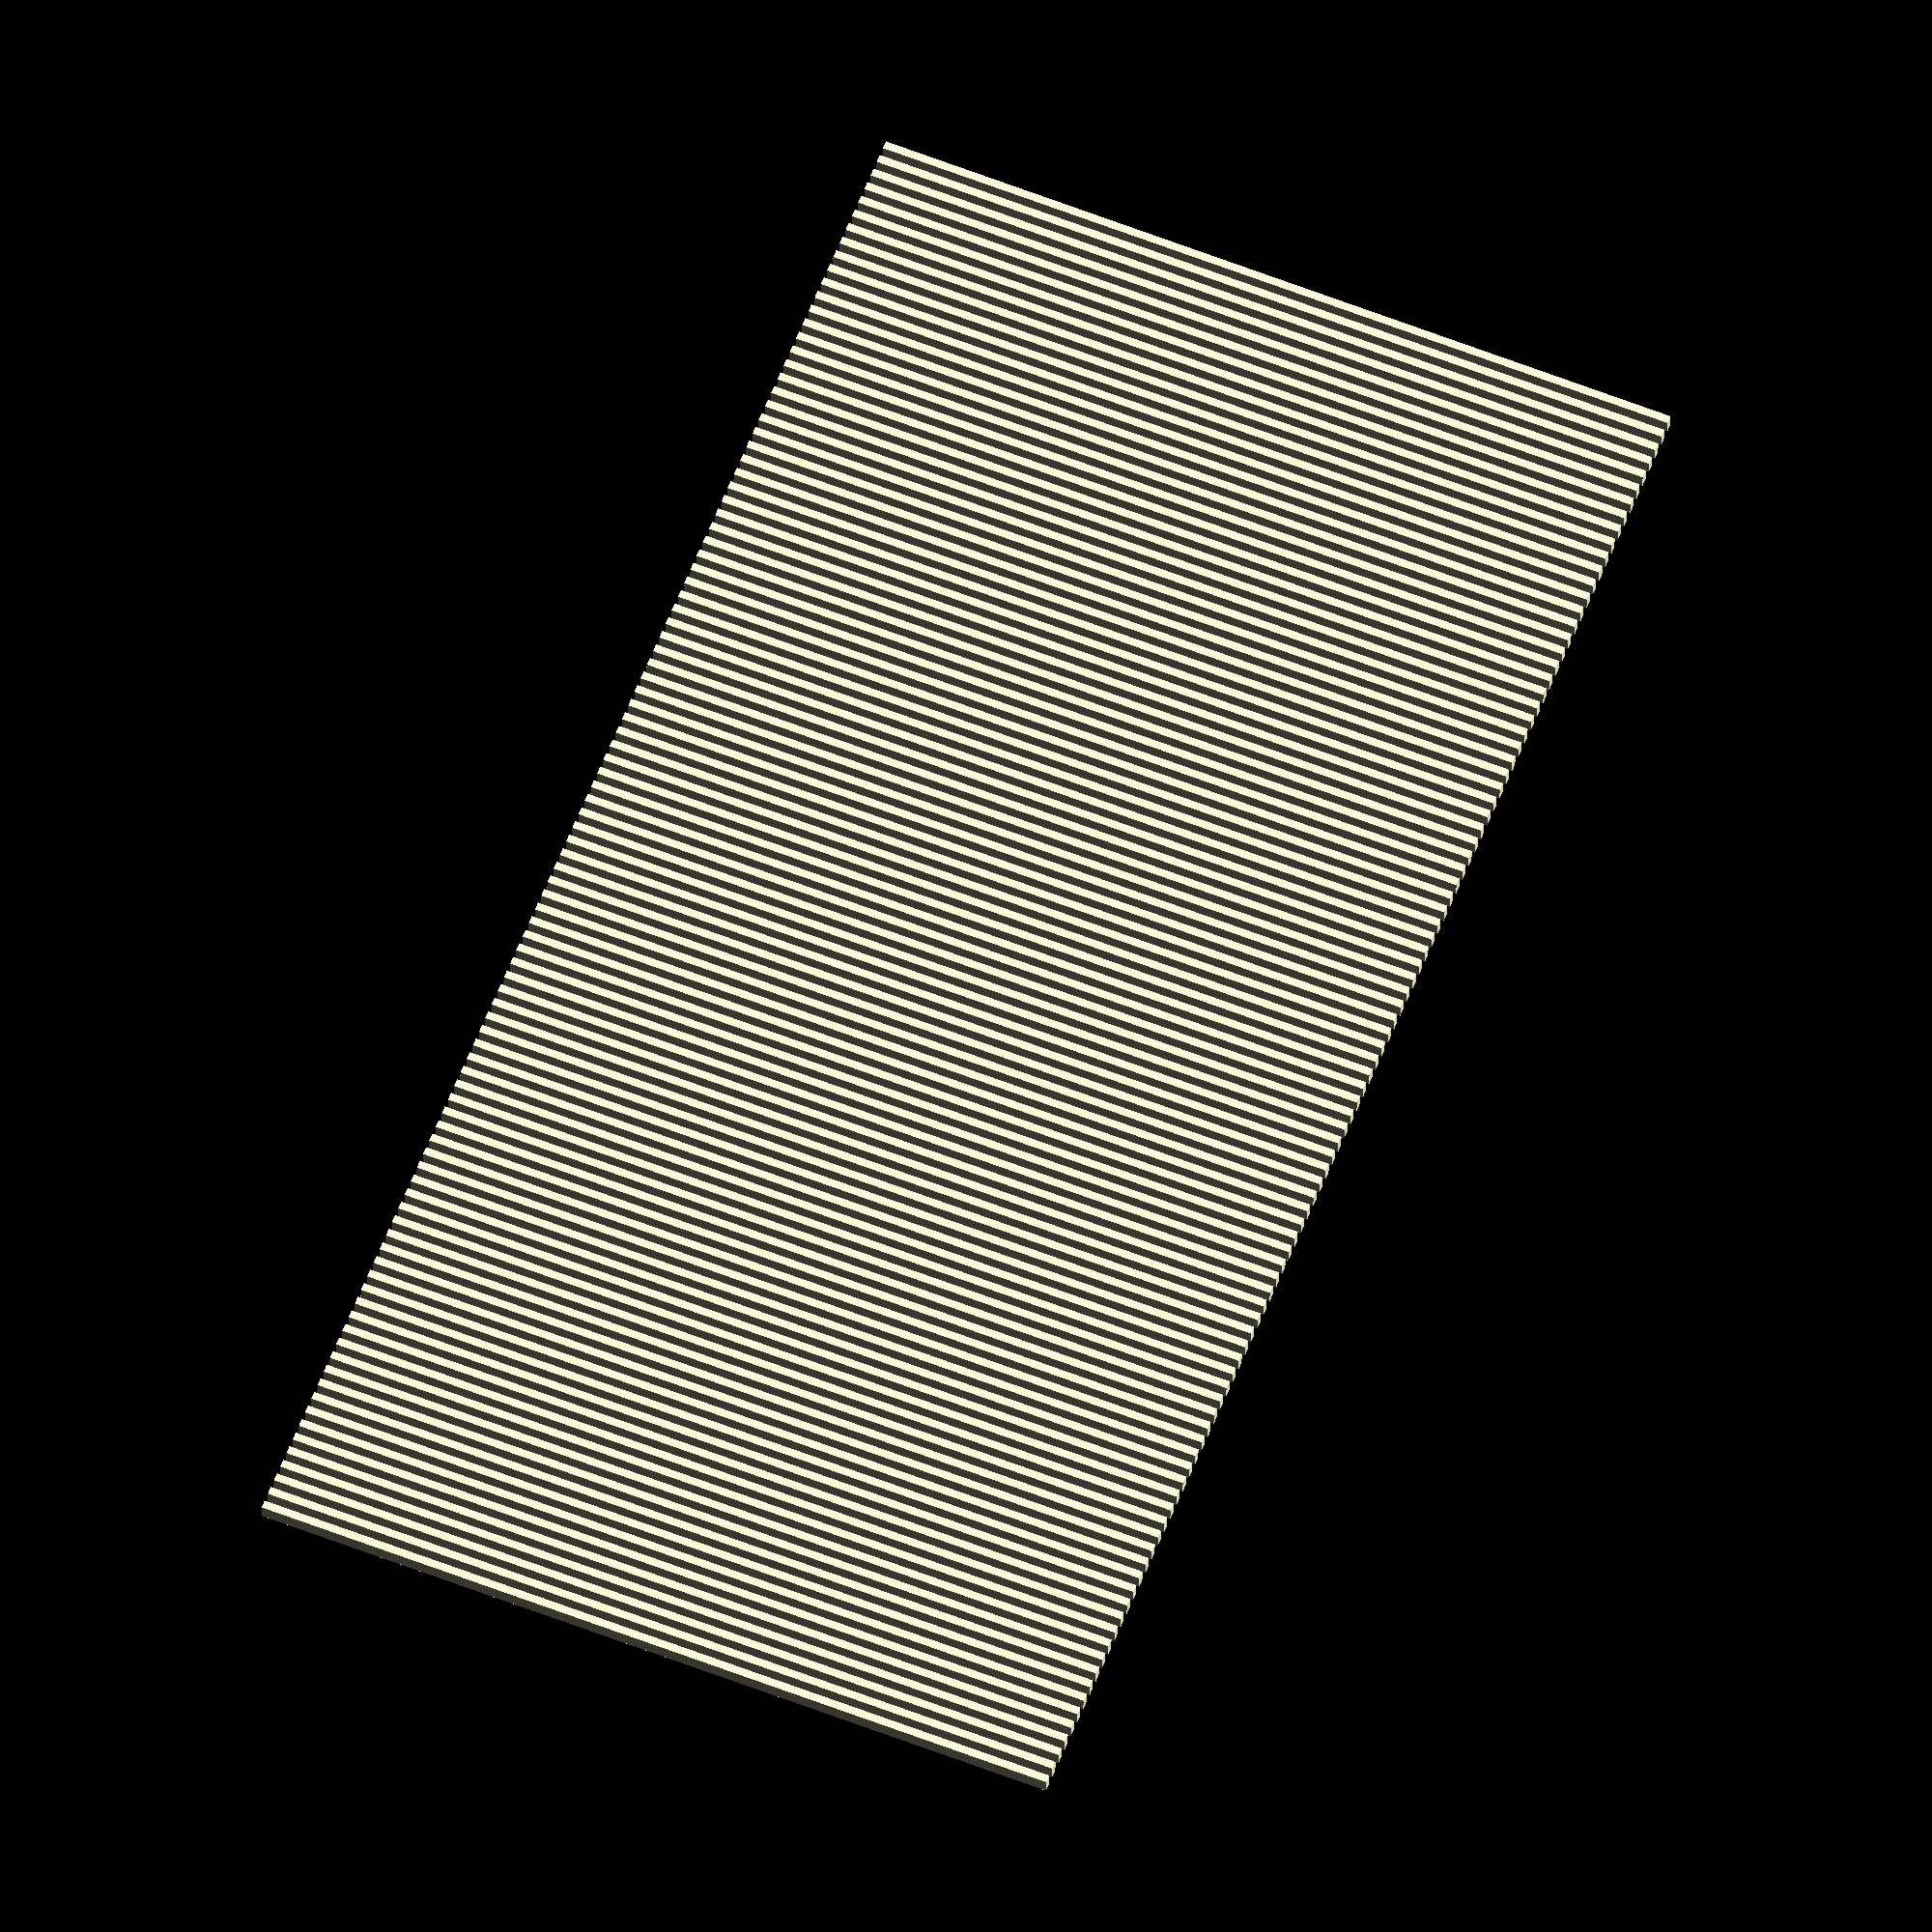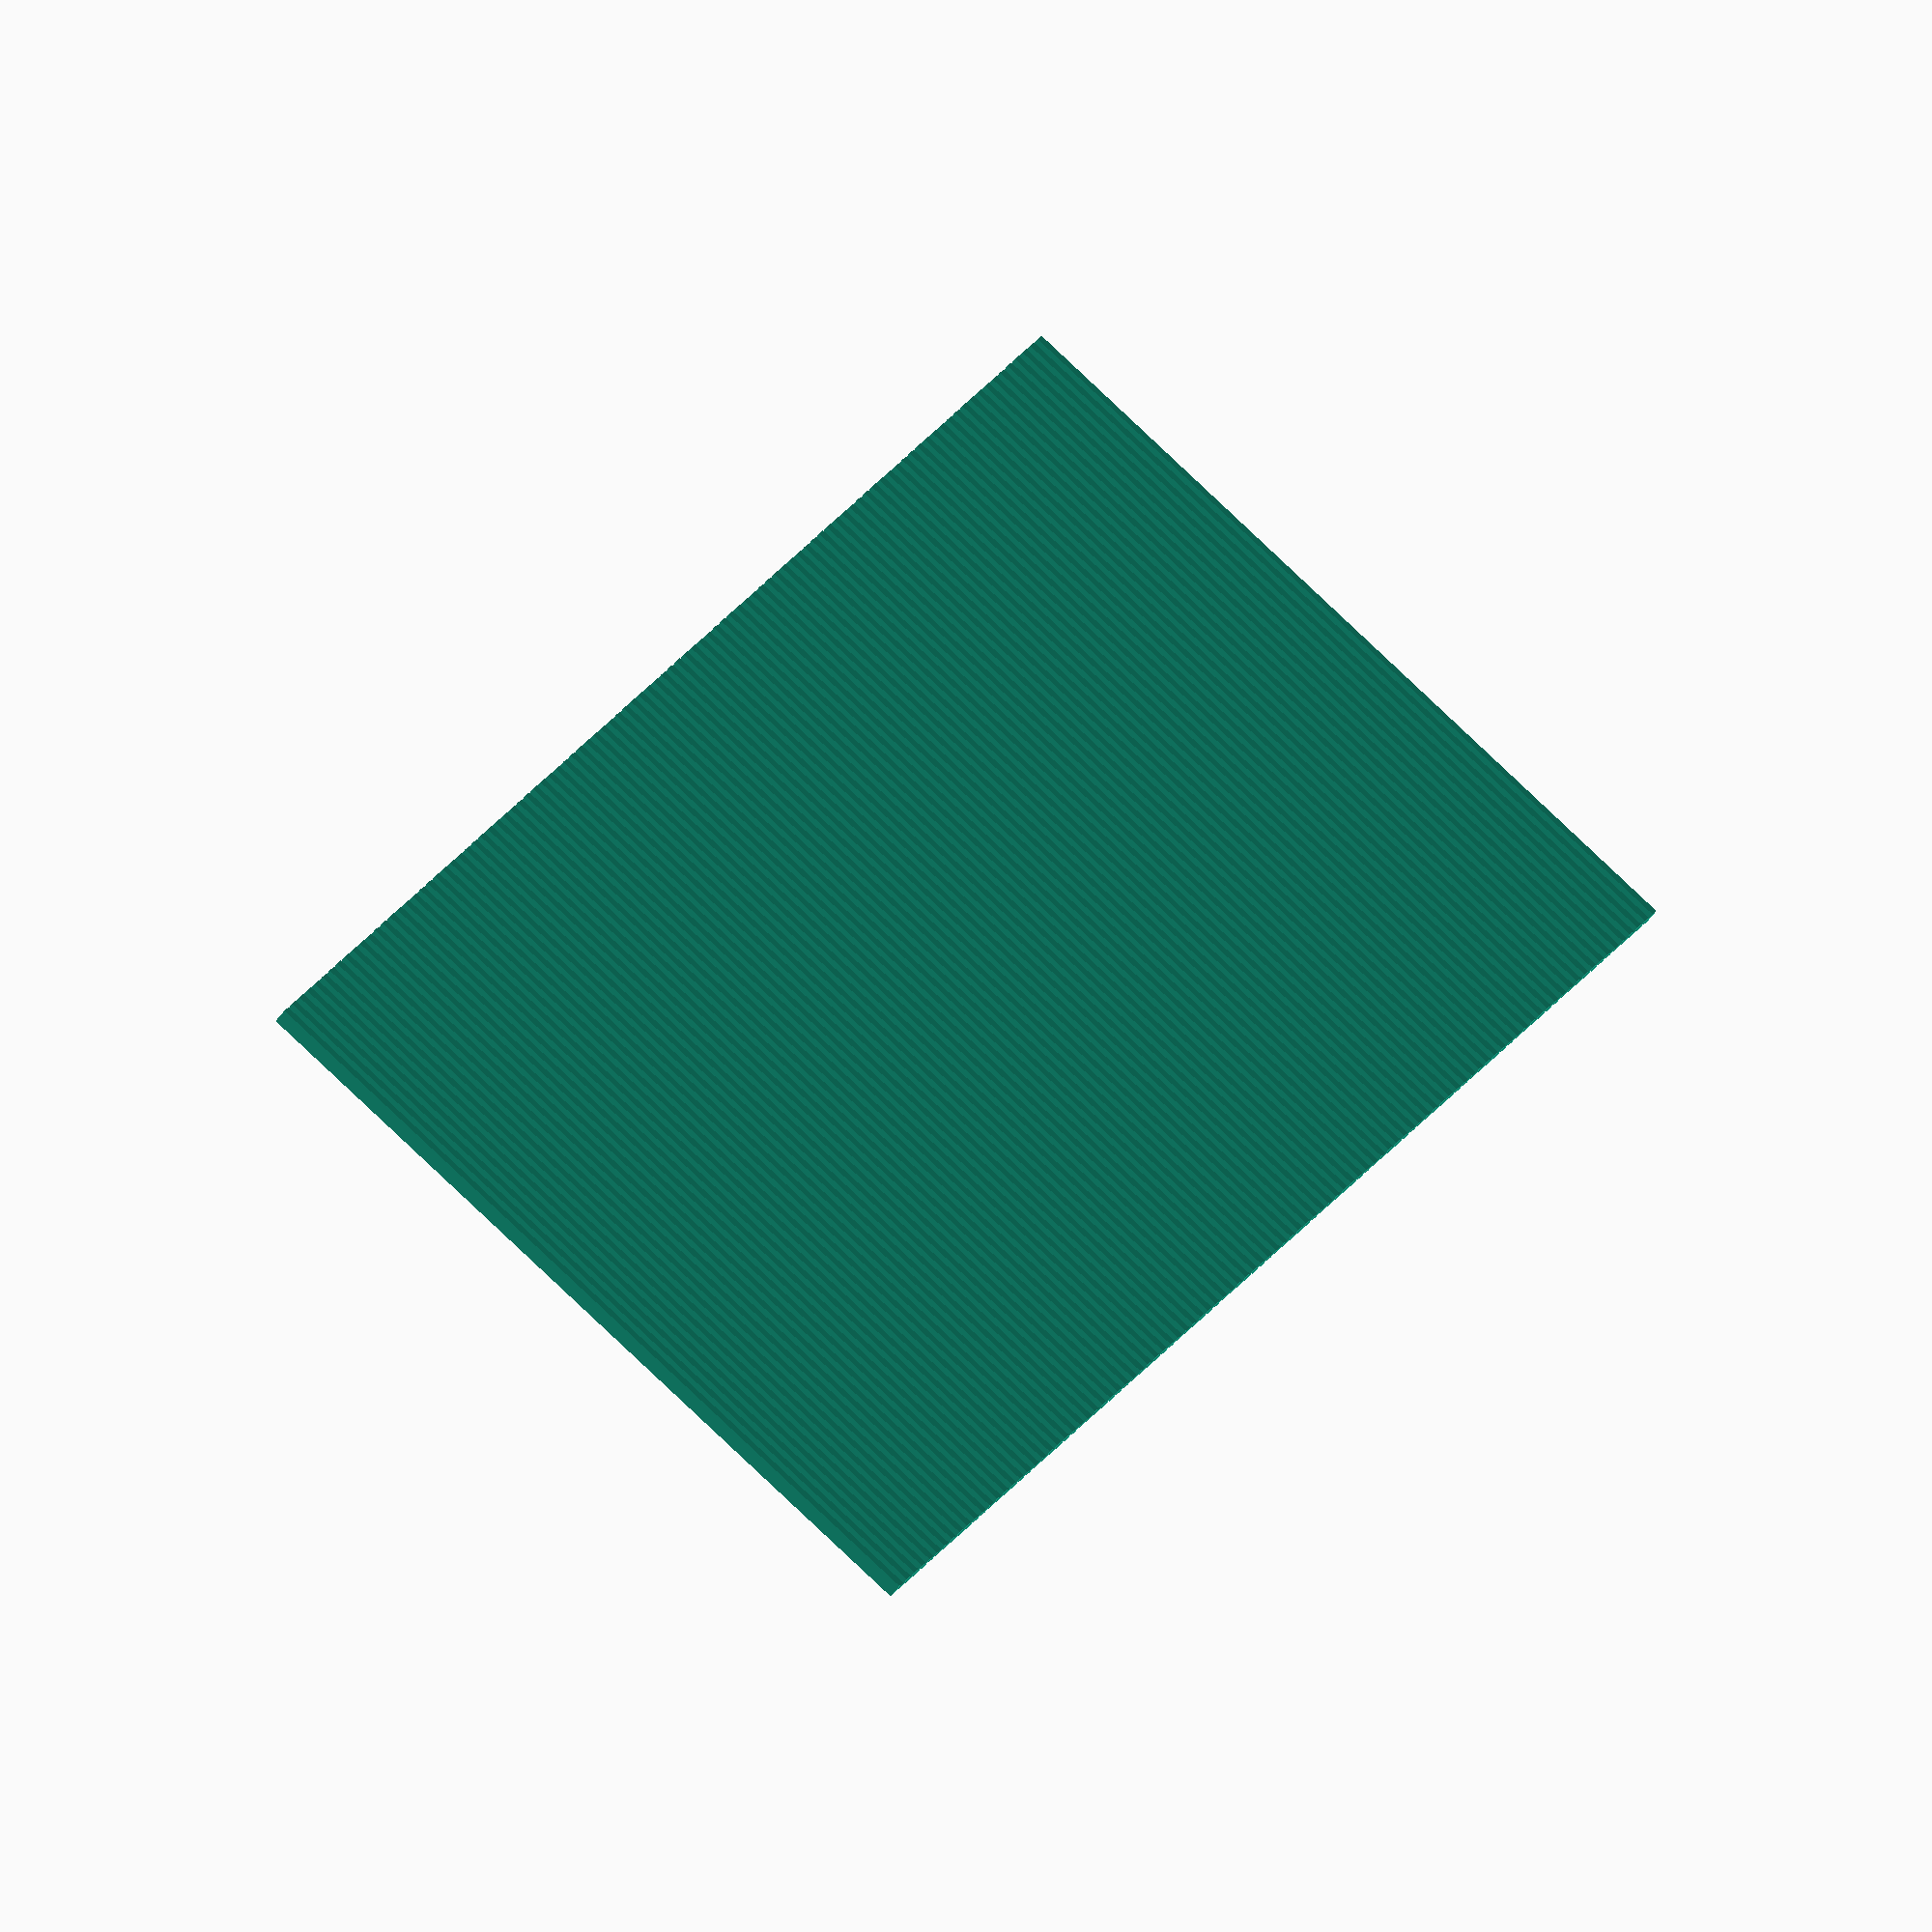
<openscad>
LAYER_THICKNESS = 0.1;
WALL_THICKNESS = 0.2;

module support(WIDTH = 1, HEIGHT = 1) {
    STEPS_COUNT = ceil(HEIGHT / LAYER_THICKNESS * 2);
    SIZE_X = WALL_THICKNESS;
    SIZE_Y = WIDTH;
    SIZE_Z = LAYER_THICKNESS;
    for(I = [0:STEPS_COUNT]) {
        echo(I);
        translate([0, 0, I * LAYER_THICKNESS * 2])
        cube([SIZE_X, SIZE_Y, SIZE_Z]);
    }
}

support(WIDTH = 10, HEIGHT = 5);
</openscad>
<views>
elev=300.0 azim=270.8 roll=21.6 proj=o view=wireframe
elev=153.6 azim=305.5 roll=153.5 proj=o view=wireframe
</views>
